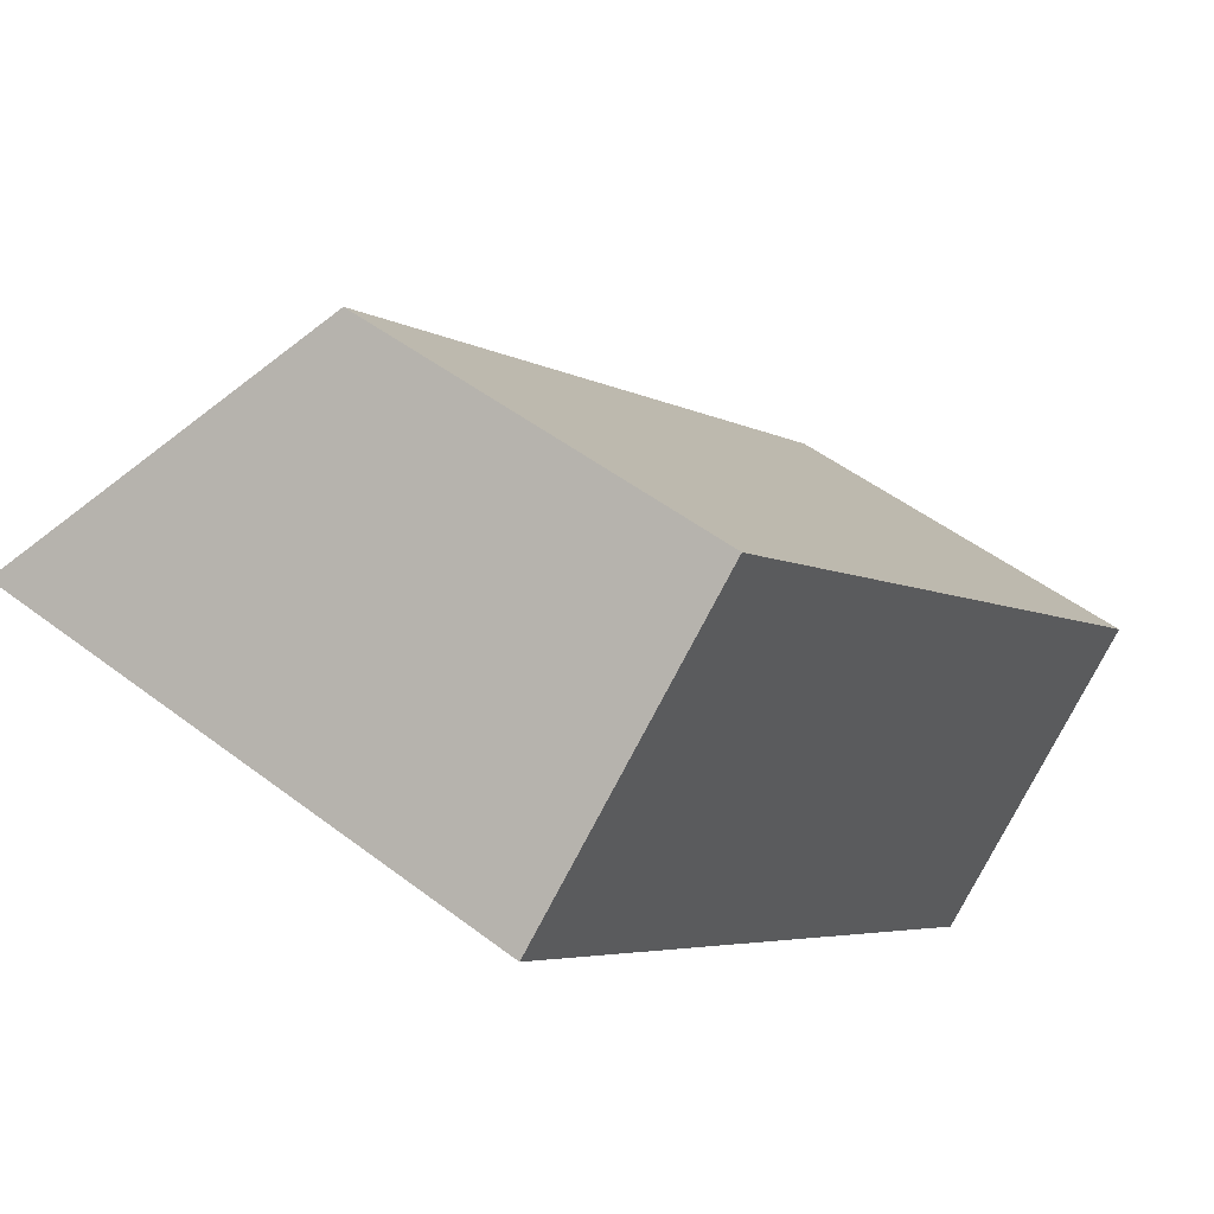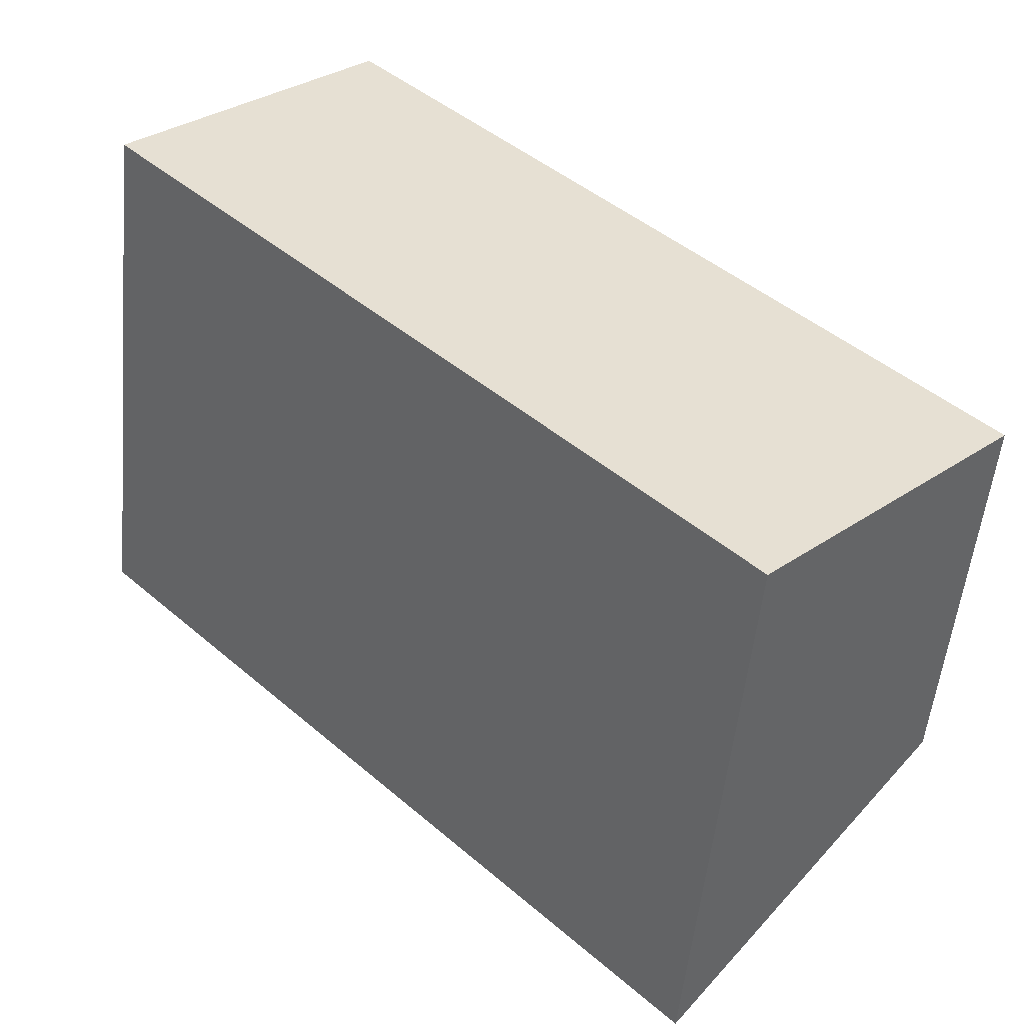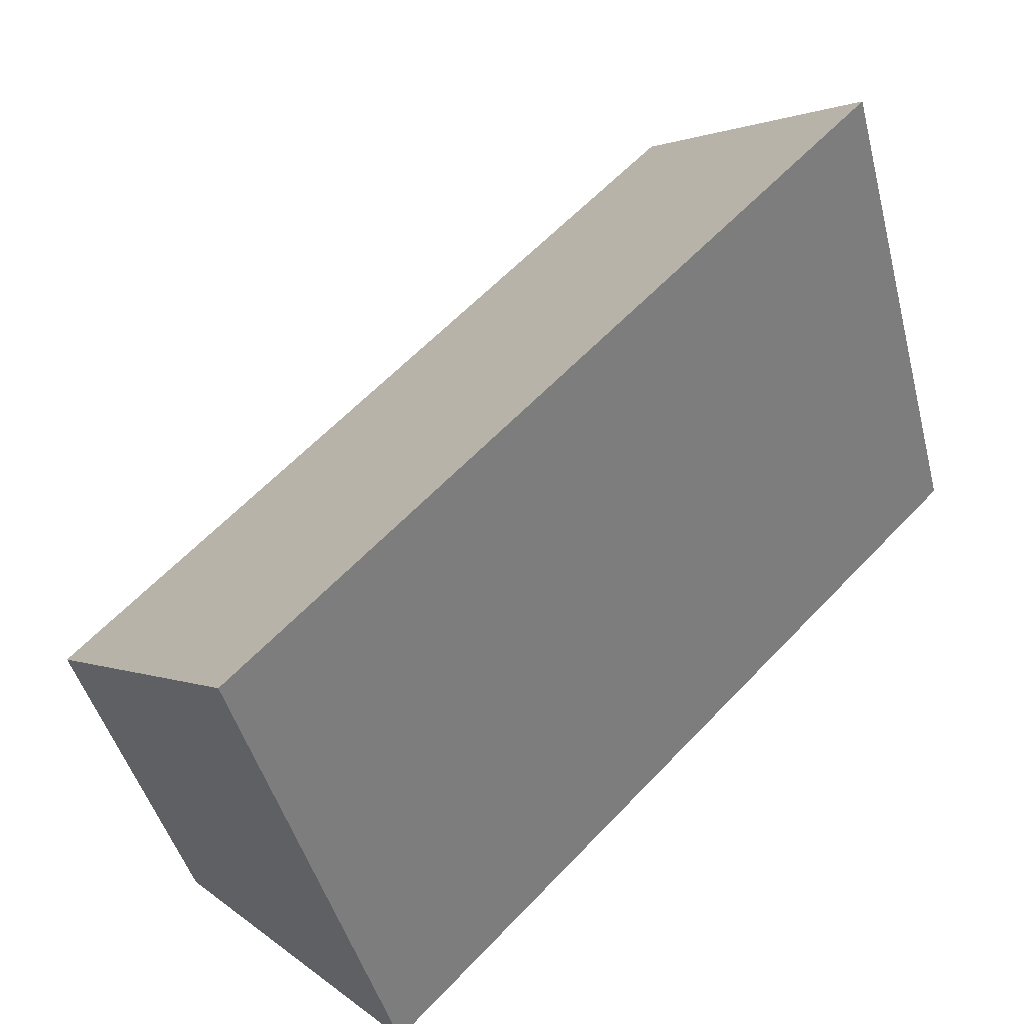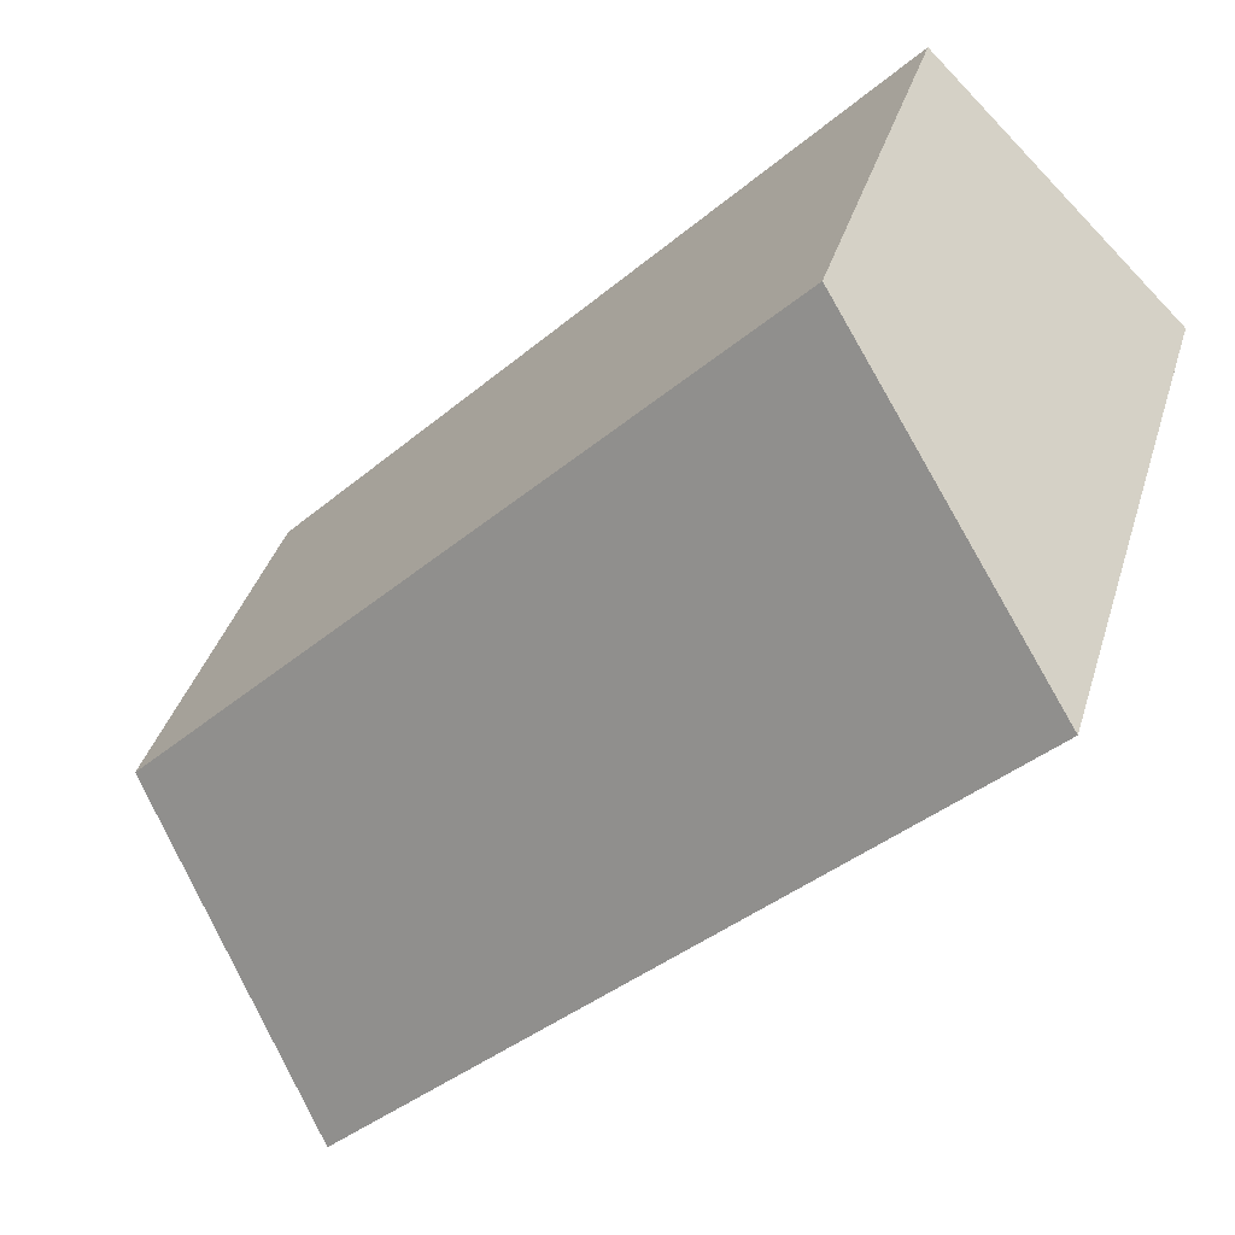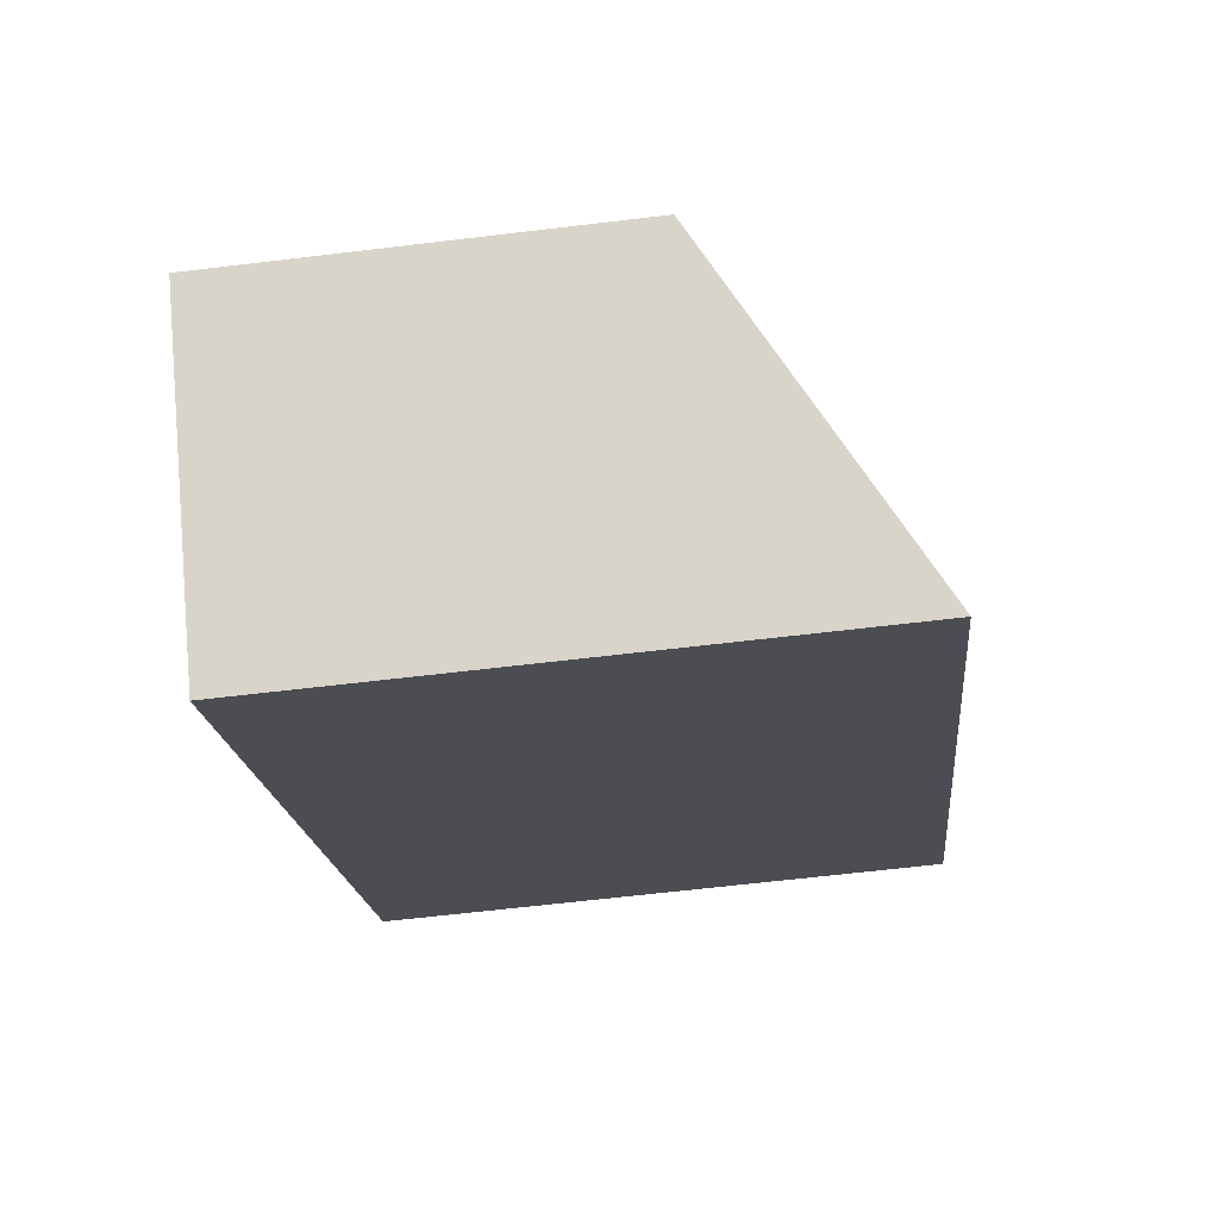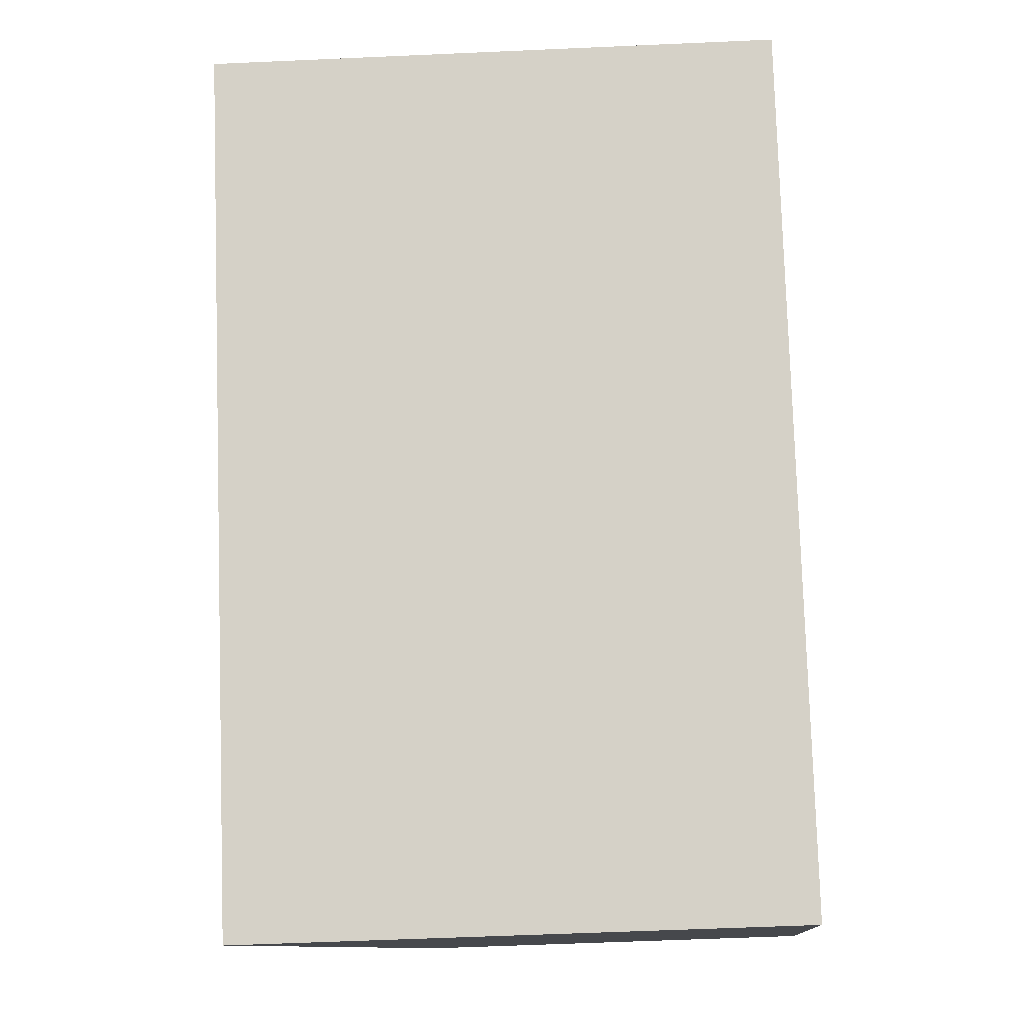
<metadata>
{"format":"obj","ext":"obj","renderer":"f3d","projection":"perspective","resolution":1024,"background":"white","views":[{"elev":49.0,"azim":-49.6,"up":"+Z"},{"elev":-52.7,"azim":-5.6,"up":"+Z"},{"elev":-44.2,"azim":-165.9,"up":"+Z"},{"elev":38.1,"azim":-163.7,"up":"+Z"},{"elev":-62.3,"azim":97.0,"up":"+Z"},{"elev":-55.8,"azim":-87.3,"up":"+Z"}]}
</metadata>
<code>
v  0 4.433 2.714e-16
v  6.724 3.011 -3.111
v  4.839 4.433 -4.953
v  1.896 3.011 1.831
v  4.839 3.033e-16 -4.953
v  6.724 1.905e-16 -3.111
v  0 0 0
v  1.896 -1.121e-16 1.831
g defaultobject
f 1 2 3
f 2 1 4
f 2 5 3
f 5 2 6
f 5 1 3
f 1 5 7
f 7 4 1
f 4 7 8
f 8 2 4
f 2 8 6
f 6 7 5
f 7 6 8

</code>
